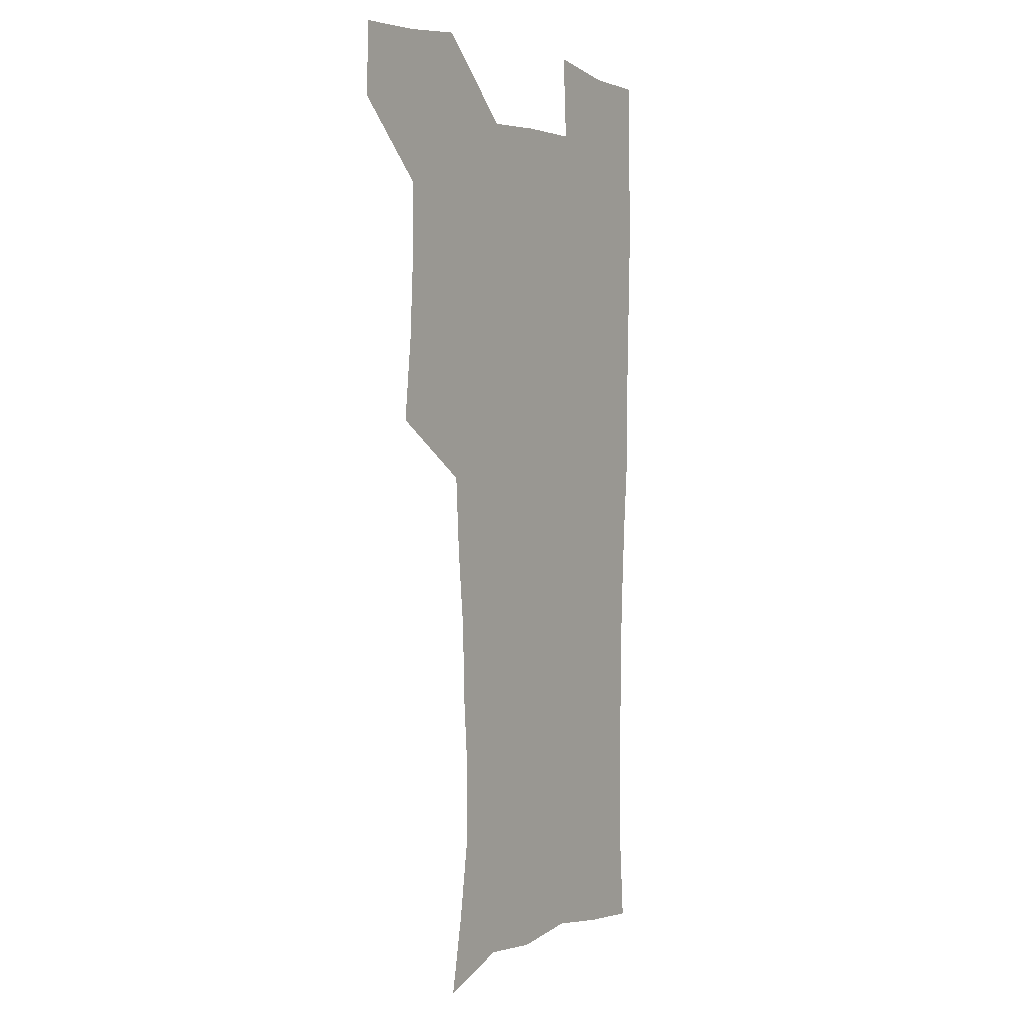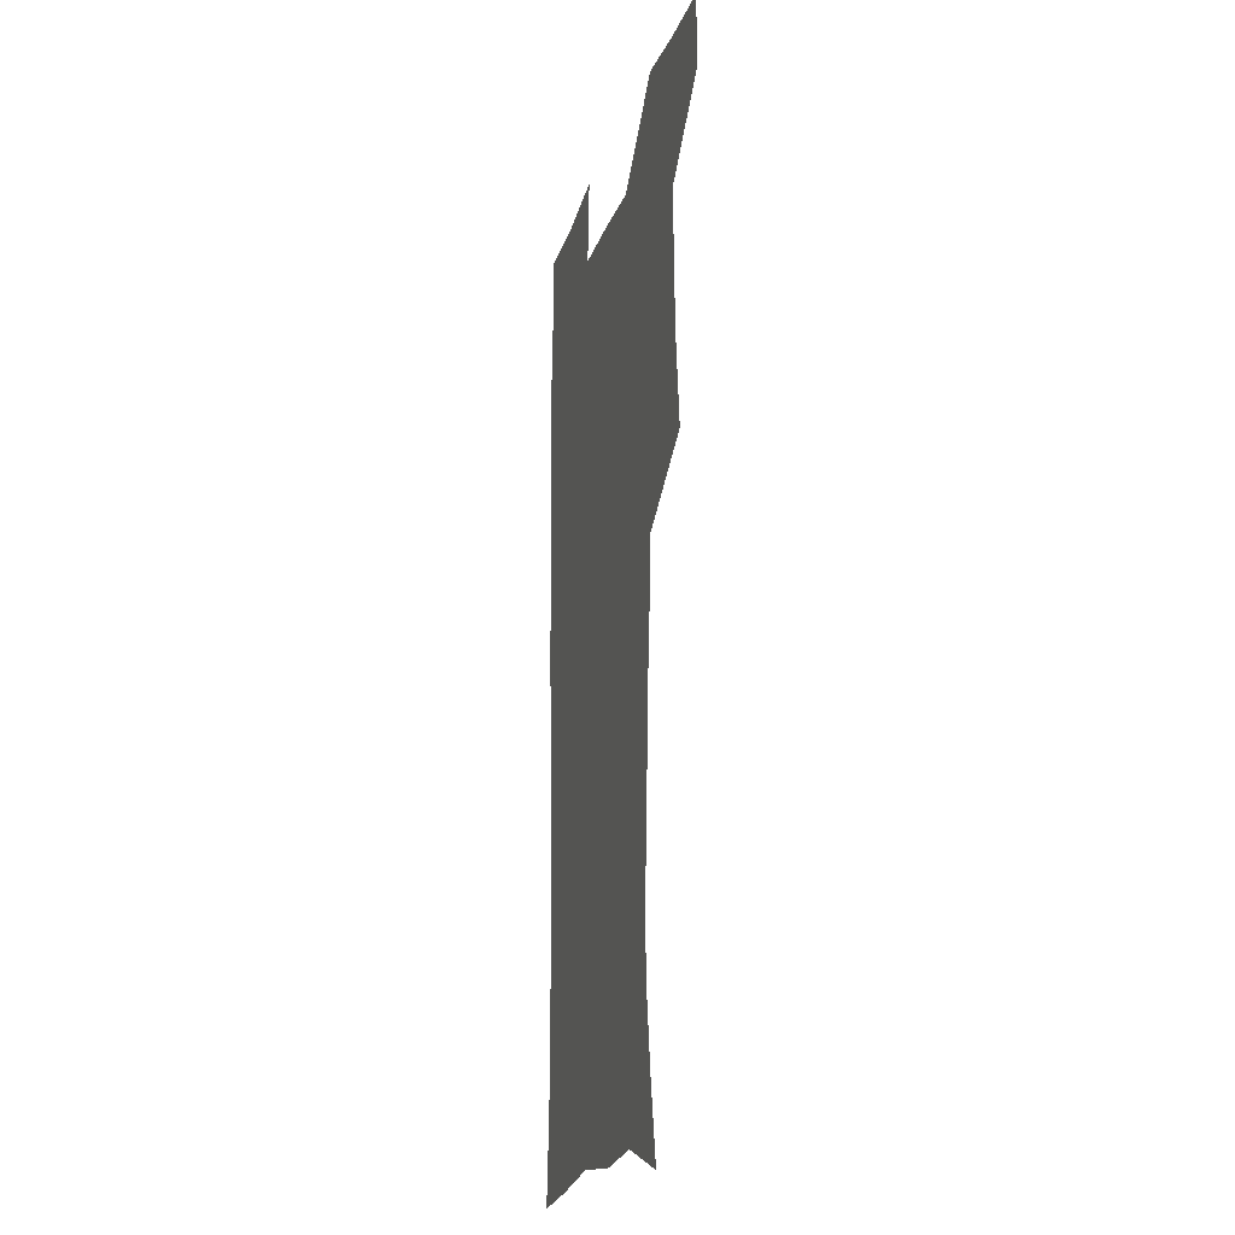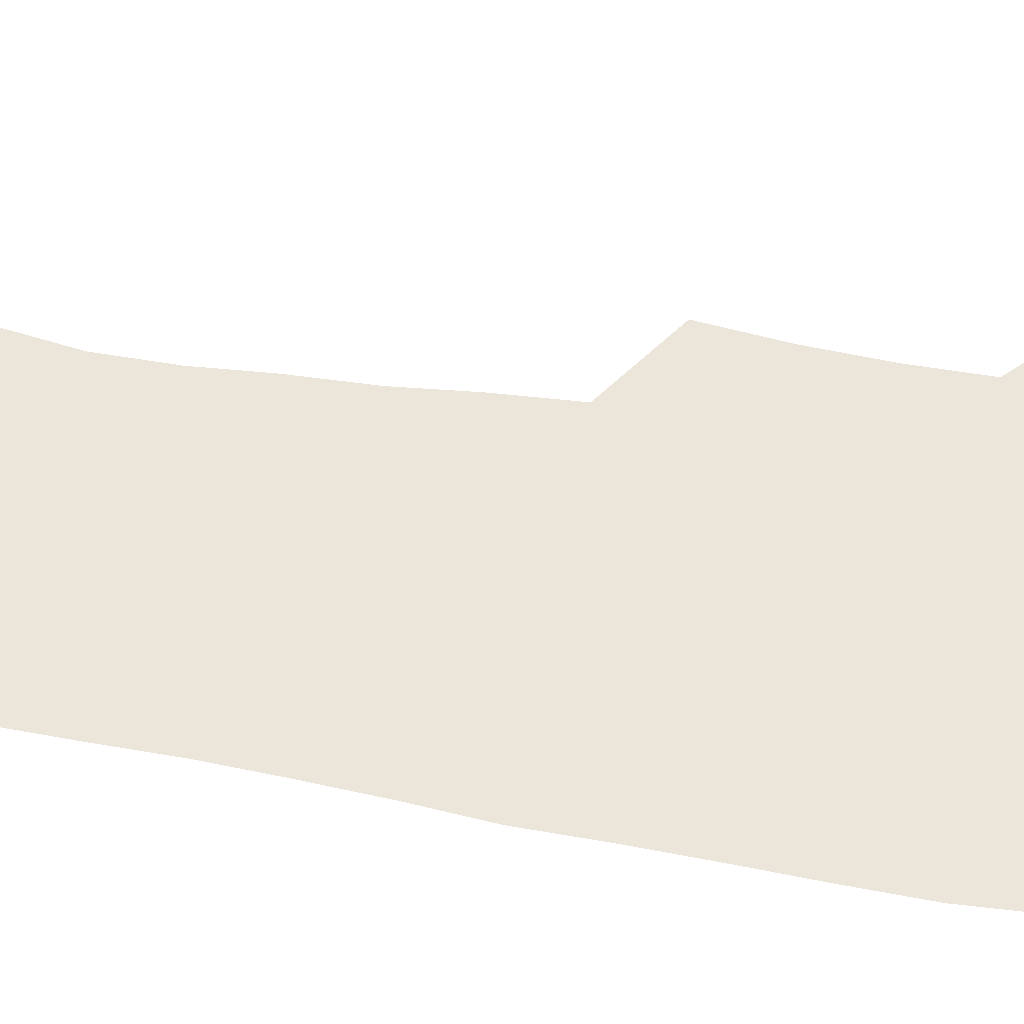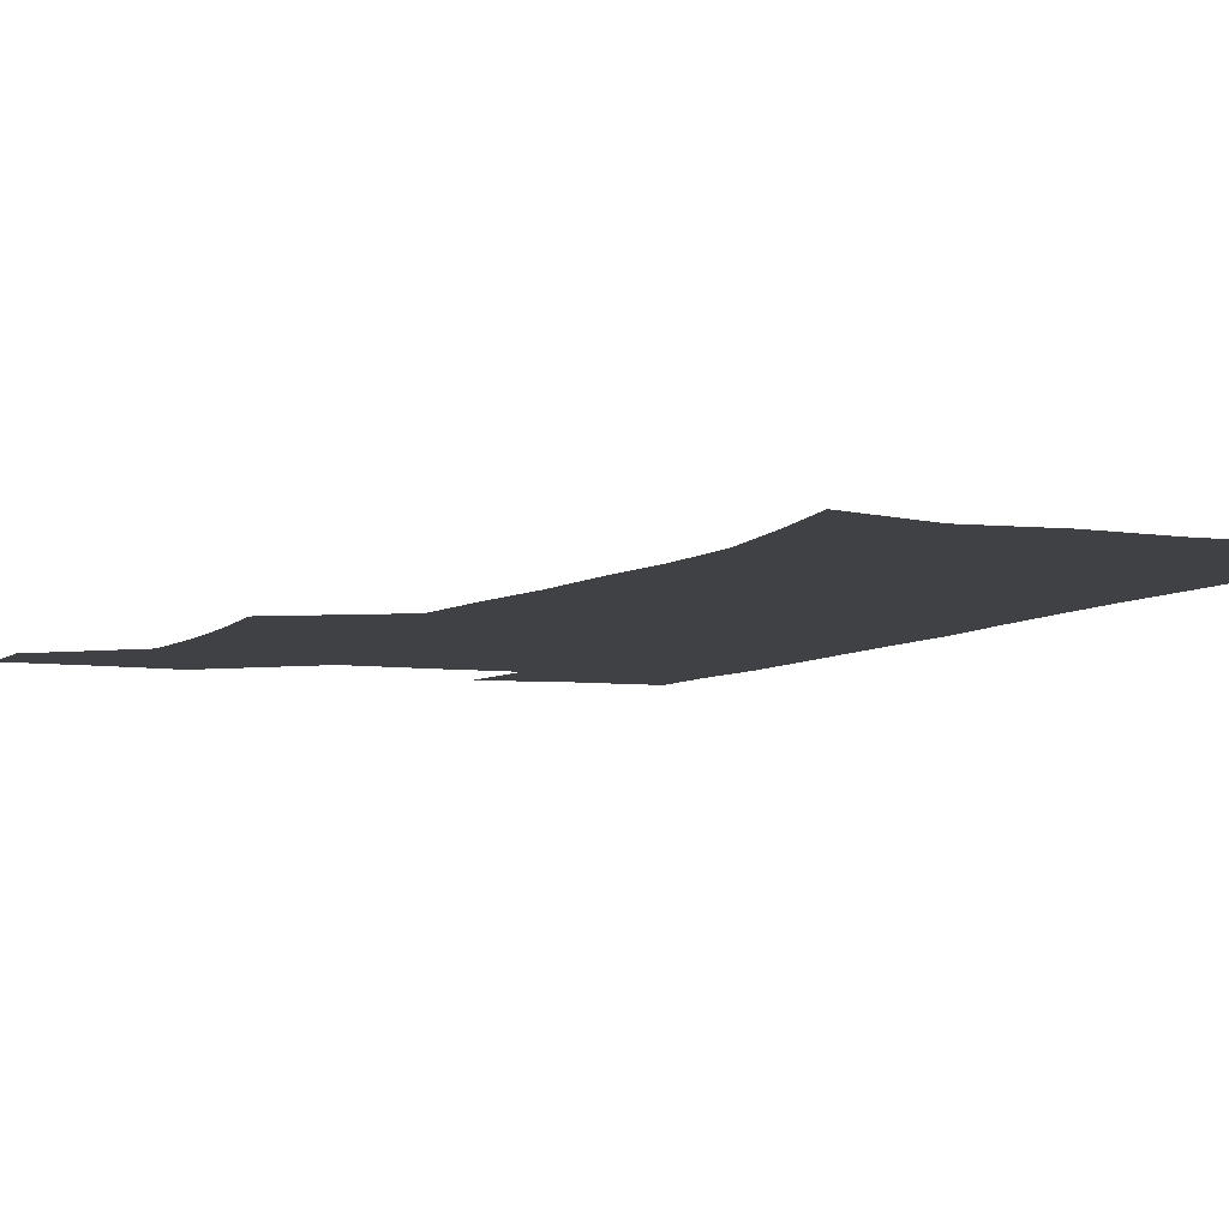
<metadata>
{"format":"obj","ext":"obj","renderer":"f3d","projection":"perspective","resolution":1024,"background":"white","views":[{"elev":3.2,"azim":-57.6,"up":"+Y"},{"elev":-19.5,"azim":-105.3,"up":"+Y"},{"elev":55.6,"azim":100.1,"up":"+Z"},{"elev":-5.6,"azim":-24.1,"up":"+Z"}]}
</metadata>
<code>
v 479.5 539.6 0
v 480.5 568.9 0
v 504.9 412.2 0
v 508.6 446 0
v 510.4 478.2 0
v 510.4 508.9 0
v 513.1 538.8 0
v 510.2 570 0
v 538.7 167.2 0
v 544.6 198.1 0
v 549.7 231.8 0
v 549.8 262.6 0
v 547.6 291.7 0
v 546.6 324.4 0
v 543.6 355.1 0
v 541.7 387.4 0
v 542.9 420.5 0
v 543.1 451.1 0
v 543.7 481 0
v 545.9 510.4 0
v 543.2 539.8 0
v 539 572.9 0
v 570.6 177.6 0
v 576.5 212.1 0
v 578 243.3 0
v 577.6 272.7 0
v 575.6 300.9 0
v 575.6 333.5 0
v 575.1 364.7 0
v 574.6 395.1 0
v 573.9 424.4 0
v 574.6 454.3 0
v 574.2 482.7 0
v 574.3 510.9 0
v 573.5 539.2 0
v 598 174.5 0
v 603.5 217.9 0
v 604 248.1 0
v 603.5 276.7 0
v 603.5 308.2 0
v 603.1 338 0
v 602.8 367.9 0
v 602.5 397 0
v 602.7 426.5 0
v 602.9 455.3 0
v 603.2 483.6 0
v 602.9 511.3 0
v 602.1 540.4 0
v 628.6 177.5 0
v 629.2 216.5 0
v 629.4 247.6 0
v 629.3 278.9 0
v 629.6 307.3 0
v 629.4 338.6 0
v 629.6 367.9 0
v 629.9 396.9 0
v 630.4 425.9 0
v 630.7 454.8 0
v 631.1 483.3 0
v 631.3 511.5 0
v 631.4 540.1 0
v 629.4 574.7 0
v 658.2 172.7 0
v 655.4 213.5 0
v 656.1 242.5 0
v 655.2 275.4 0
v 655.5 305.7 0
v 656.1 335.5 0
v 656.7 365.4 0
v 657.5 394.8 0
v 658.5 424 0
v 659.2 453.3 0
v 659.7 482.4 0
v 659.4 511.3 0
v 660.4 539.2 0
v 661.1 569.5 0
v 686.6 169.6 0
v 683.9 204.8 0
v 683.2 235.9 0
v 683.8 265.9 0
v 683.9 297 0
v 685.1 327.3 0
v 686.8 357.4 0
v 689.2 387.1 0
v 689.4 418.5 0
v 690.1 449.3 0
v 691.1 479.4 0
v 691.7 509.4 0
v 690 539.7 0
v 690.5 568.7 0
f 6 7 1
f 1 7 2
f 7 8 2
f 16 17 3
f 3 17 4
f 17 18 4
f 4 18 5
f 18 19 5
f 5 19 6
f 19 20 6
f 6 20 7
f 20 21 7
f 7 21 8
f 21 22 8
f 9 23 10
f 23 24 10
f 10 24 11
f 24 25 11
f 11 25 12
f 25 26 12
f 12 26 13
f 26 27 13
f 13 27 14
f 27 28 14
f 14 28 15
f 28 29 15
f 15 29 16
f 29 30 16
f 16 30 17
f 30 31 17
f 17 31 18
f 31 32 18
f 18 32 19
f 32 33 19
f 19 33 20
f 33 34 20
f 20 34 21
f 34 35 21
f 21 35 22
f 23 36 24
f 36 37 24
f 24 37 25
f 37 38 25
f 25 38 26
f 38 39 26
f 26 39 27
f 39 40 27
f 27 40 28
f 40 41 28
f 28 41 29
f 41 42 29
f 29 42 30
f 42 43 30
f 30 43 31
f 43 44 31
f 31 44 32
f 44 45 32
f 32 45 33
f 45 46 33
f 33 46 34
f 46 47 34
f 34 47 35
f 47 48 35
f 36 49 37
f 49 50 37
f 37 50 38
f 50 51 38
f 38 51 39
f 51 52 39
f 39 52 40
f 52 53 40
f 40 53 41
f 53 54 41
f 41 54 42
f 54 55 42
f 42 55 43
f 55 56 43
f 43 56 44
f 56 57 44
f 44 57 45
f 57 58 45
f 45 58 46
f 58 59 46
f 46 59 47
f 59 60 47
f 47 60 48
f 60 61 48
f 49 63 50
f 63 64 50
f 50 64 51
f 64 65 51
f 51 65 52
f 65 66 52
f 52 66 53
f 66 67 53
f 53 67 54
f 67 68 54
f 54 68 55
f 68 69 55
f 55 69 56
f 69 70 56
f 56 70 57
f 70 71 57
f 57 71 58
f 71 72 58
f 58 72 59
f 72 73 59
f 59 73 60
f 73 74 60
f 60 74 61
f 74 75 61
f 61 75 62
f 75 76 62
f 63 77 64
f 77 78 64
f 64 78 65
f 78 79 65
f 65 79 66
f 79 80 66
f 66 80 67
f 80 81 67
f 67 81 68
f 81 82 68
f 68 82 69
f 82 83 69
f 69 83 70
f 83 84 70
f 70 84 71
f 84 85 71
f 71 85 72
f 85 86 72
f 72 86 73
f 86 87 73
f 73 87 74
f 87 88 74
f 74 88 75
f 88 89 75
f 75 89 76
f 89 90 76

</code>
